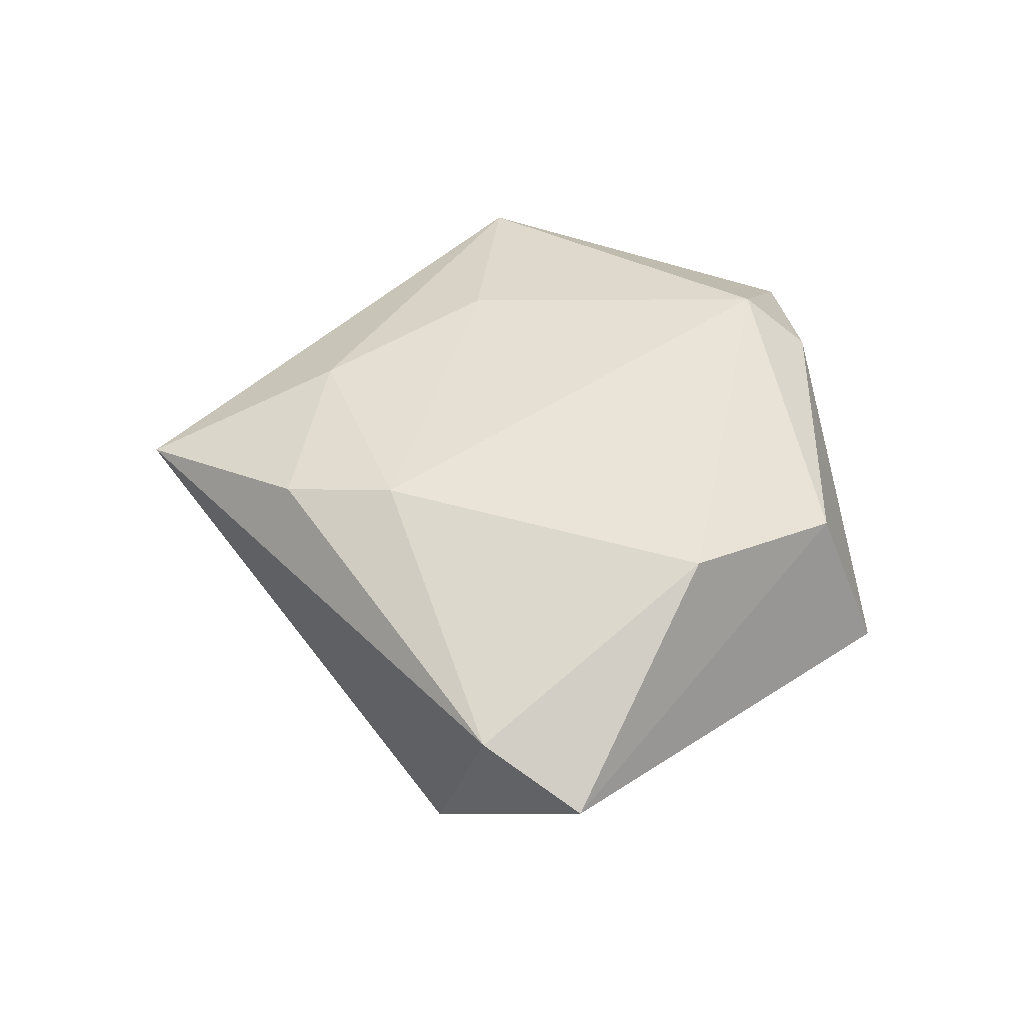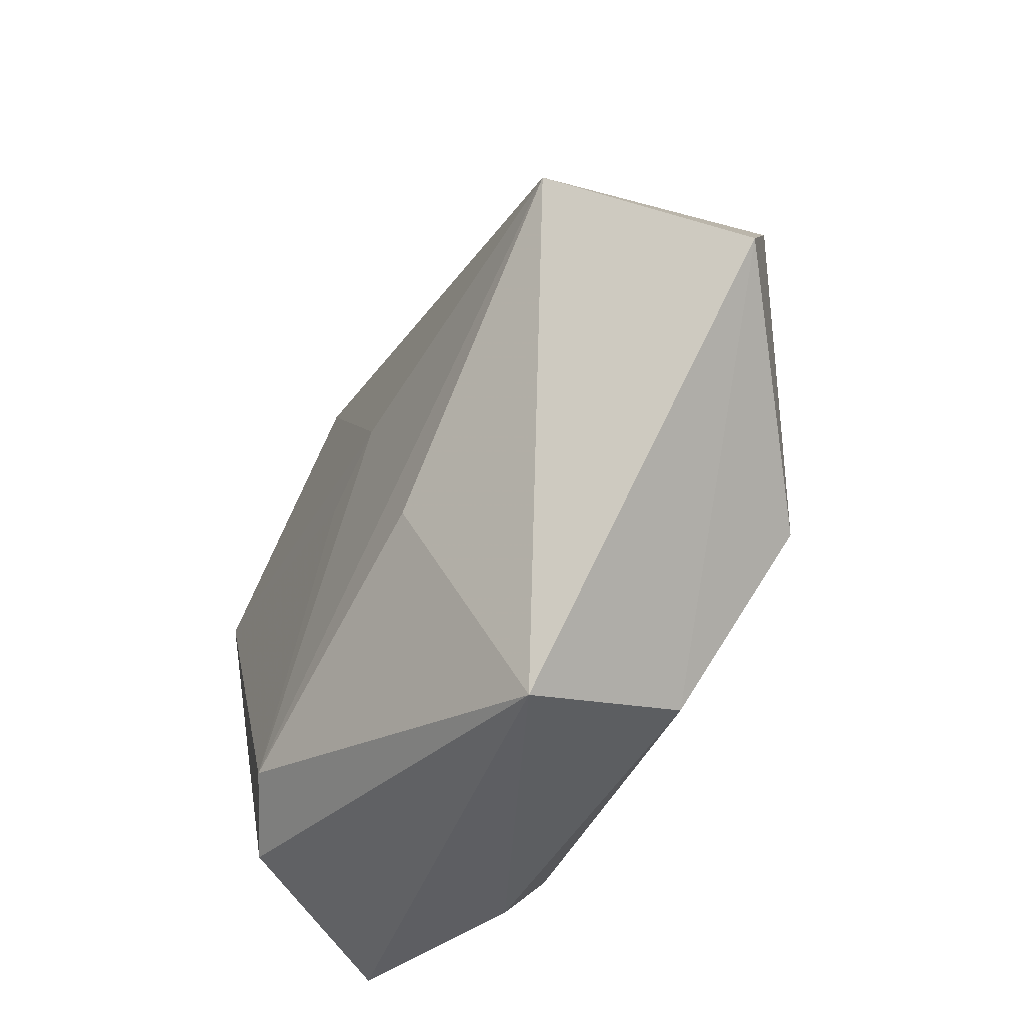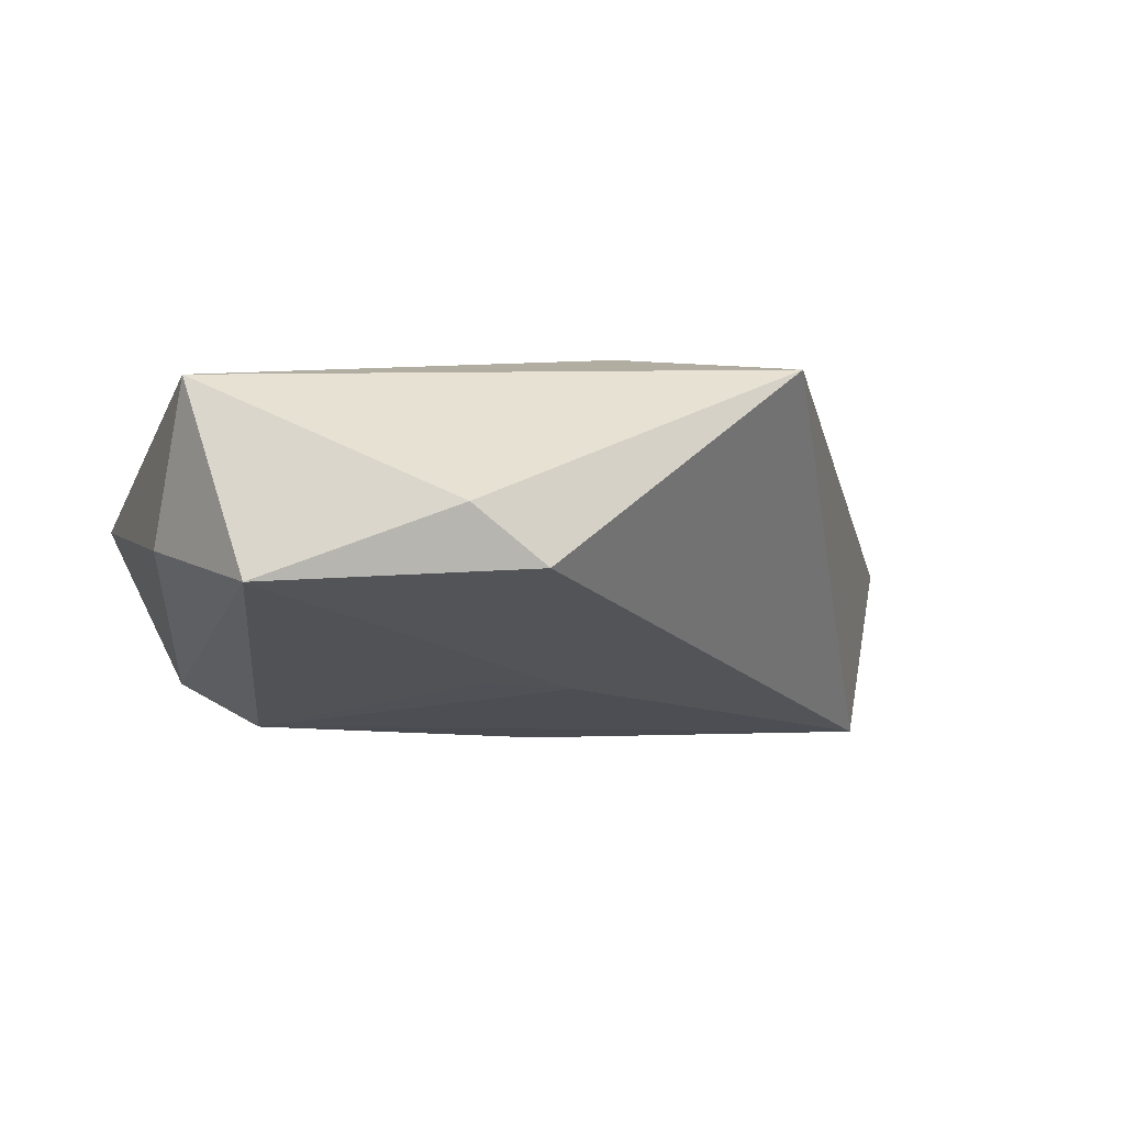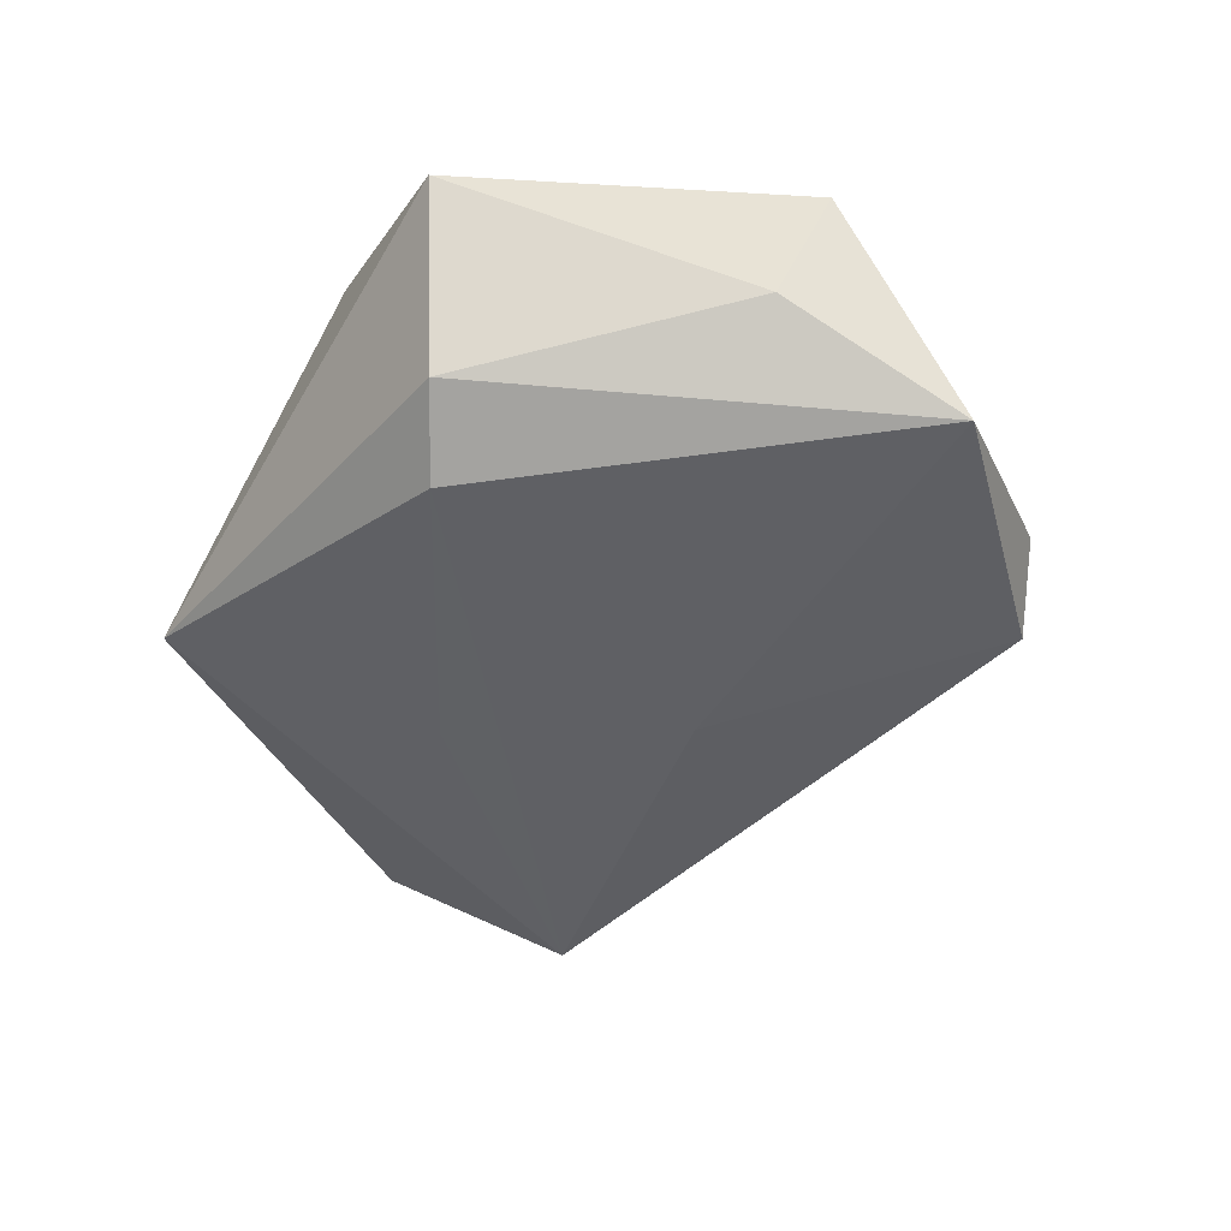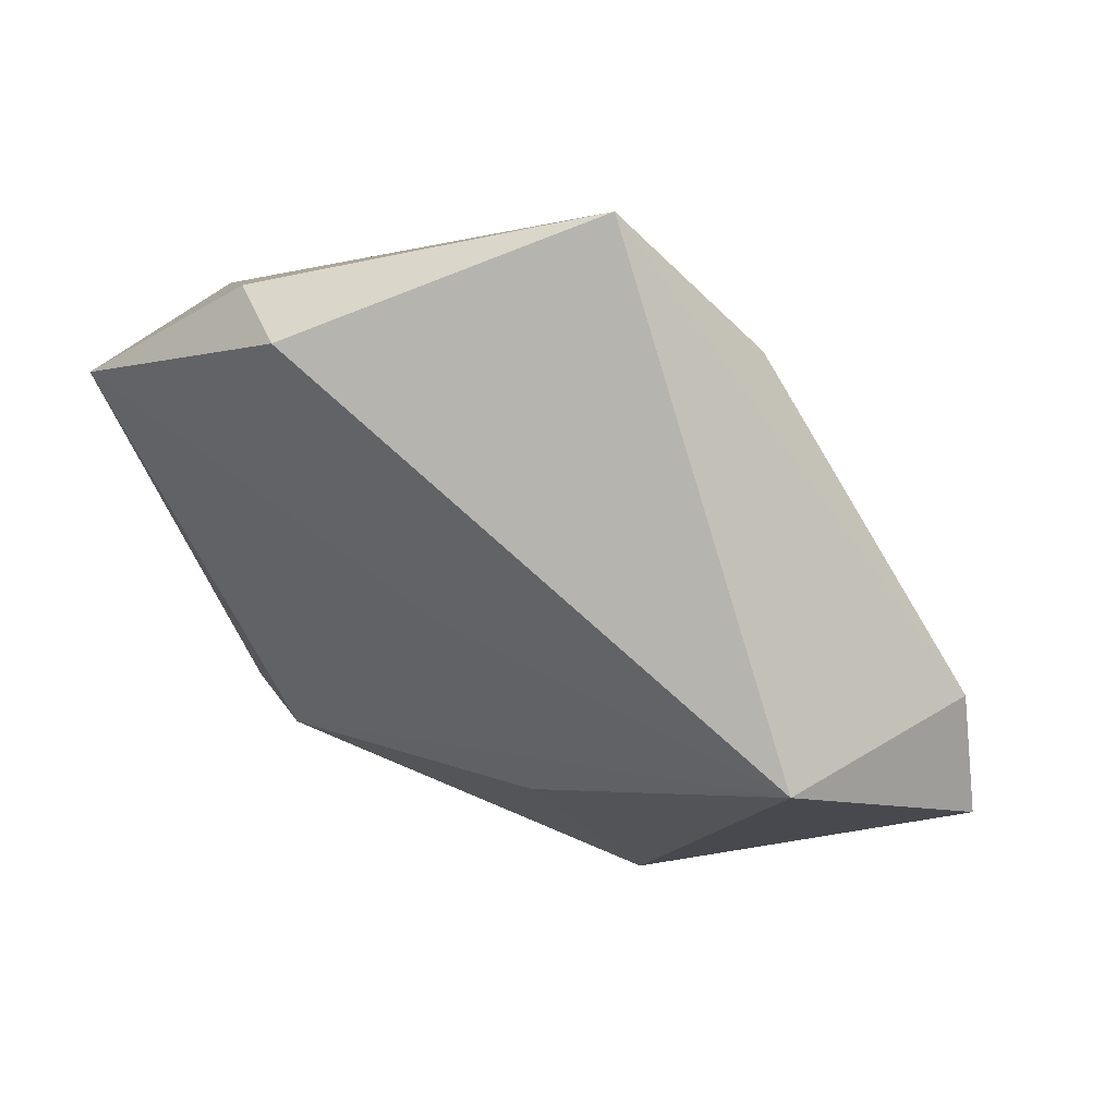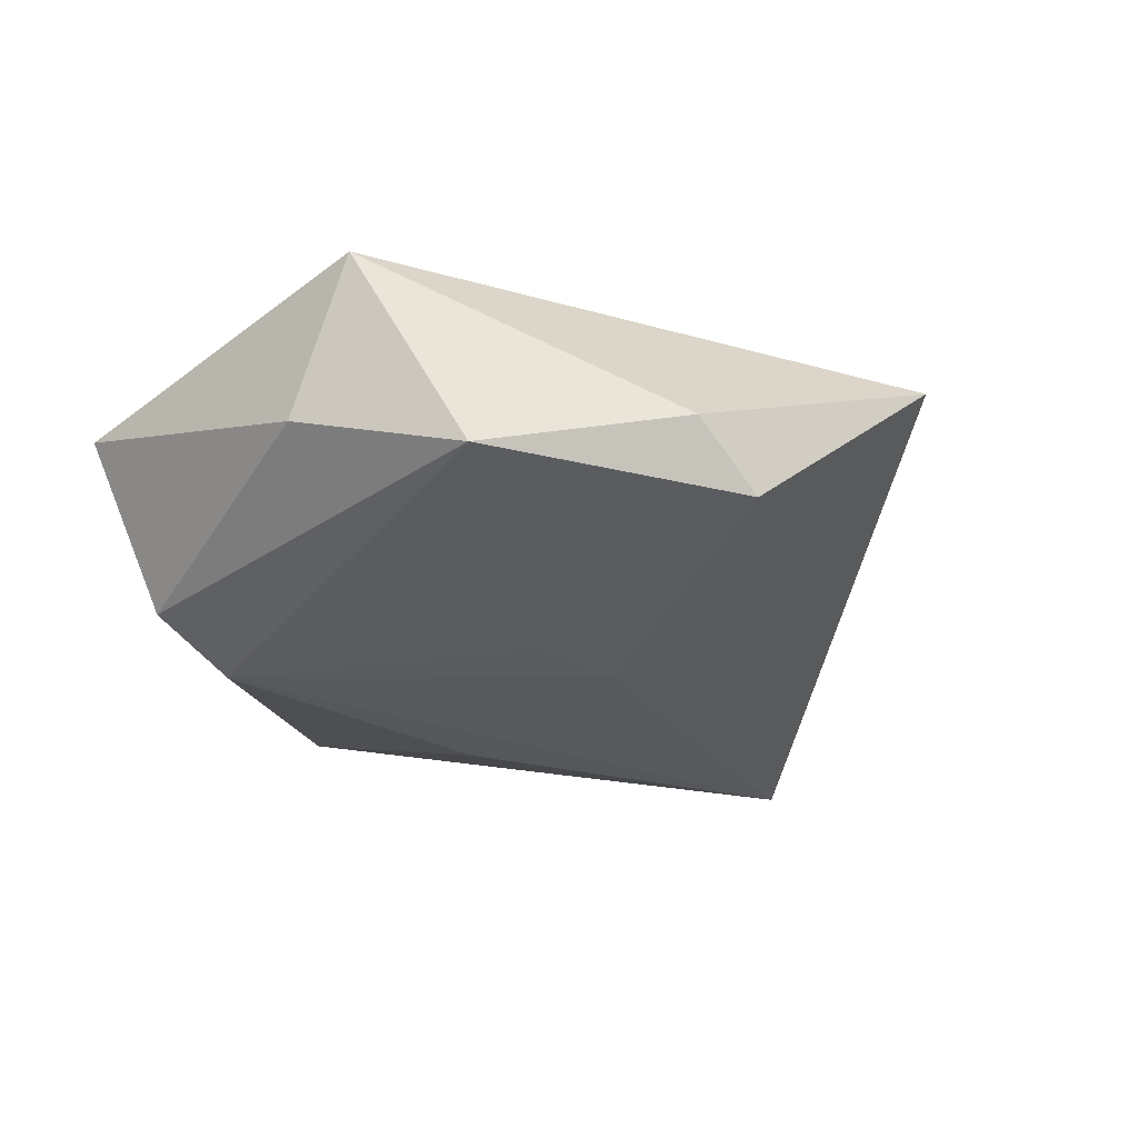
<metadata>
{"format":"obj","ext":"obj","renderer":"f3d","projection":"perspective","resolution":1024,"background":"white","views":[{"elev":40.4,"azim":-90.4,"up":"+Z"},{"elev":-47.9,"azim":-121.3,"up":"+Y"},{"elev":-15.0,"azim":146.4,"up":"+Z"},{"elev":-45.1,"azim":66.4,"up":"+Z"},{"elev":57.0,"azim":-150.4,"up":"+Y"},{"elev":-27.8,"azim":118.4,"up":"+Z"}]}
</metadata>
<code>
v -0.01886 0.03025 0.01537
v 0.01944 -0.0256 -0.01773
v 0.01871 0.008021 0.01634
v -0.02163 0.01794 0.01742
v -0.01992 -0.04084 -0.007661
v -0.01149 -0.01288 -0.01783
v 0.02801 -0.02917 -0.0129
v 0.01738 -0.02742 0.01733
v 0.02713 0.0353 -0.005914
v -0.03311 -0.01727 0.01601
v -0.05428 -0.003593 -0.00218
v 0.01942 0.038 -0.01216
v -0.001345 0.01101 -0.0171
v -0.004791 0.04815 0.01019
v -0.04926 0.00713 0.003565
v -0.04022 0.01265 -0.01809
v 0.04473 0.005141 0.01268
v 0.03625 -0.03338 0.005552
v 0.04415 -0.001553 -0.005162
v -0.01966 -0.03392 0.01036
v 0.04327 0.01887 -0.01285
v 0.01597 -0.03498 0.01137
v 0.00364 0.02656 0.01609
v 0.007833 0.006376 -0.01668
f 22 5 18
f 22 20 5
f 21 17 19
f 19 17 18
f 18 5 7
f 5 2 7
f 7 19 18
f 7 2 21
f 21 19 7
f 11 16 5
f 11 20 10
f 5 20 11
f 6 2 5
f 5 16 6
f 6 16 2
f 12 16 14
f 2 16 13
f 13 12 21
f 16 12 13
f 8 4 10
f 10 20 8
f 20 22 8
f 18 17 8
f 8 22 18
f 23 17 14
f 10 4 15
f 15 11 10
f 14 16 15
f 16 11 15
f 21 12 9
f 9 12 14
f 9 17 21
f 14 17 9
f 21 2 24
f 24 13 21
f 2 13 24
f 1 23 14
f 4 23 1
f 14 15 1
f 1 15 4
f 3 8 17
f 17 23 3
f 4 8 3
f 3 23 4

</code>
